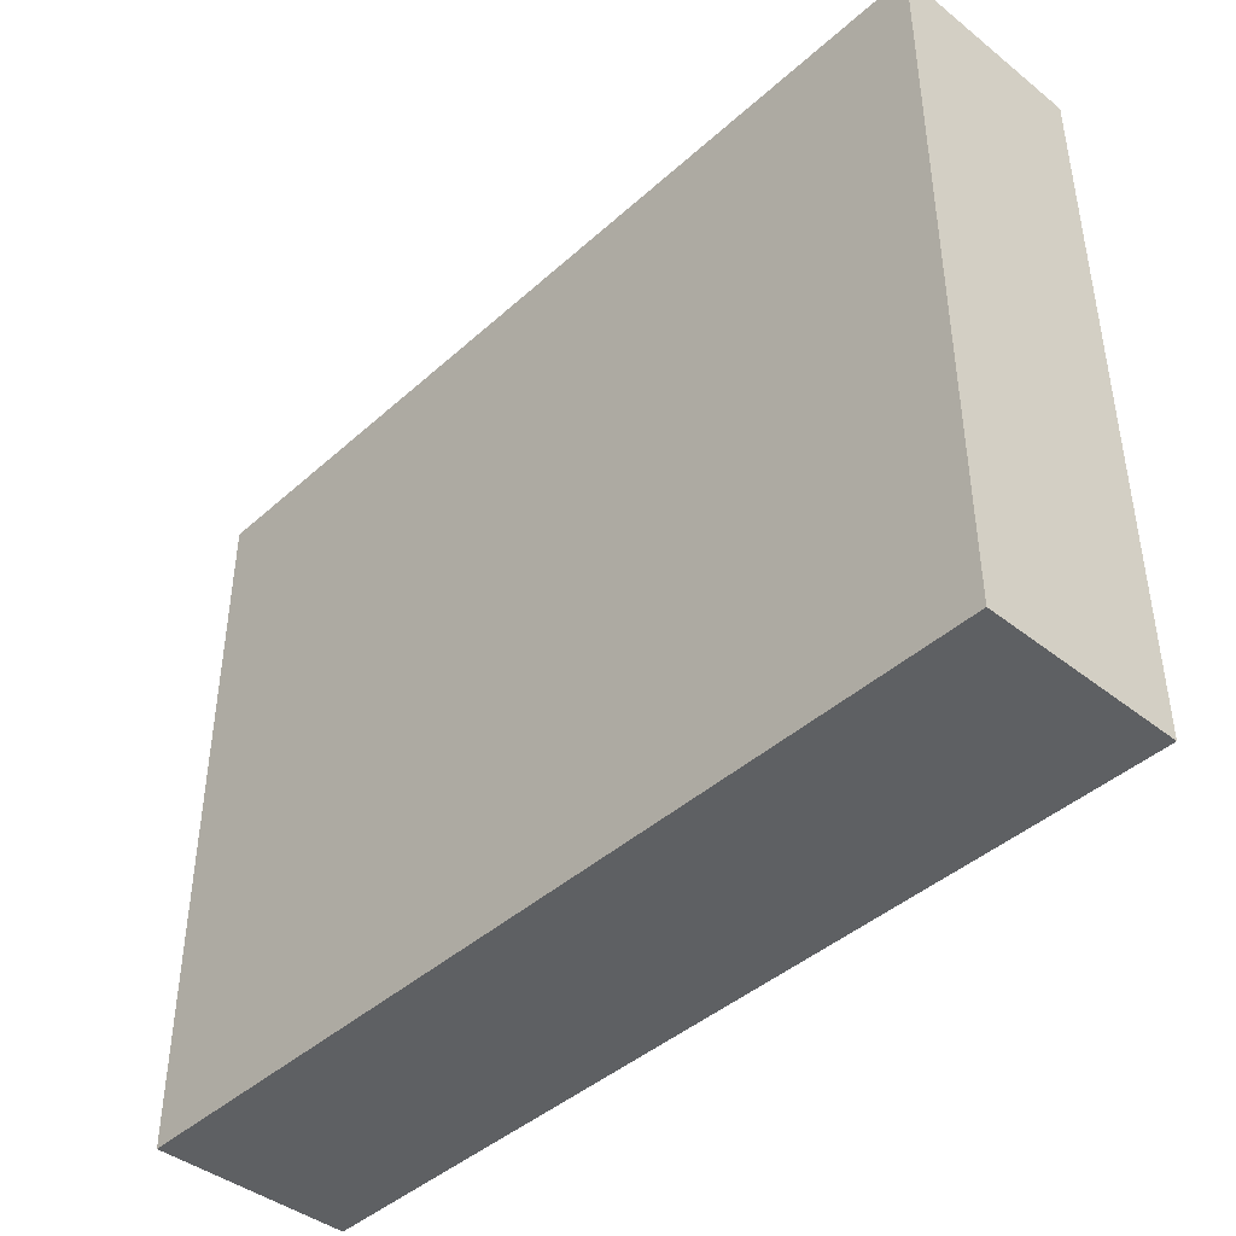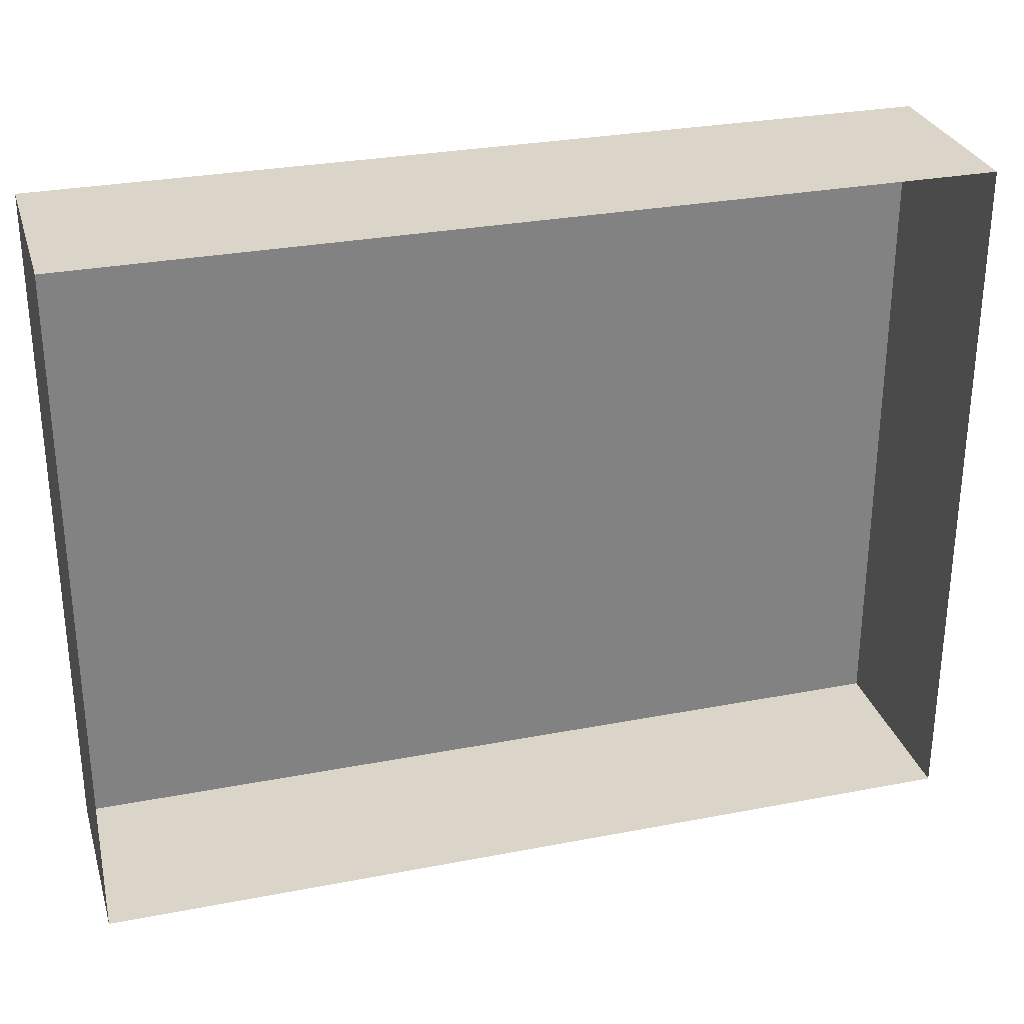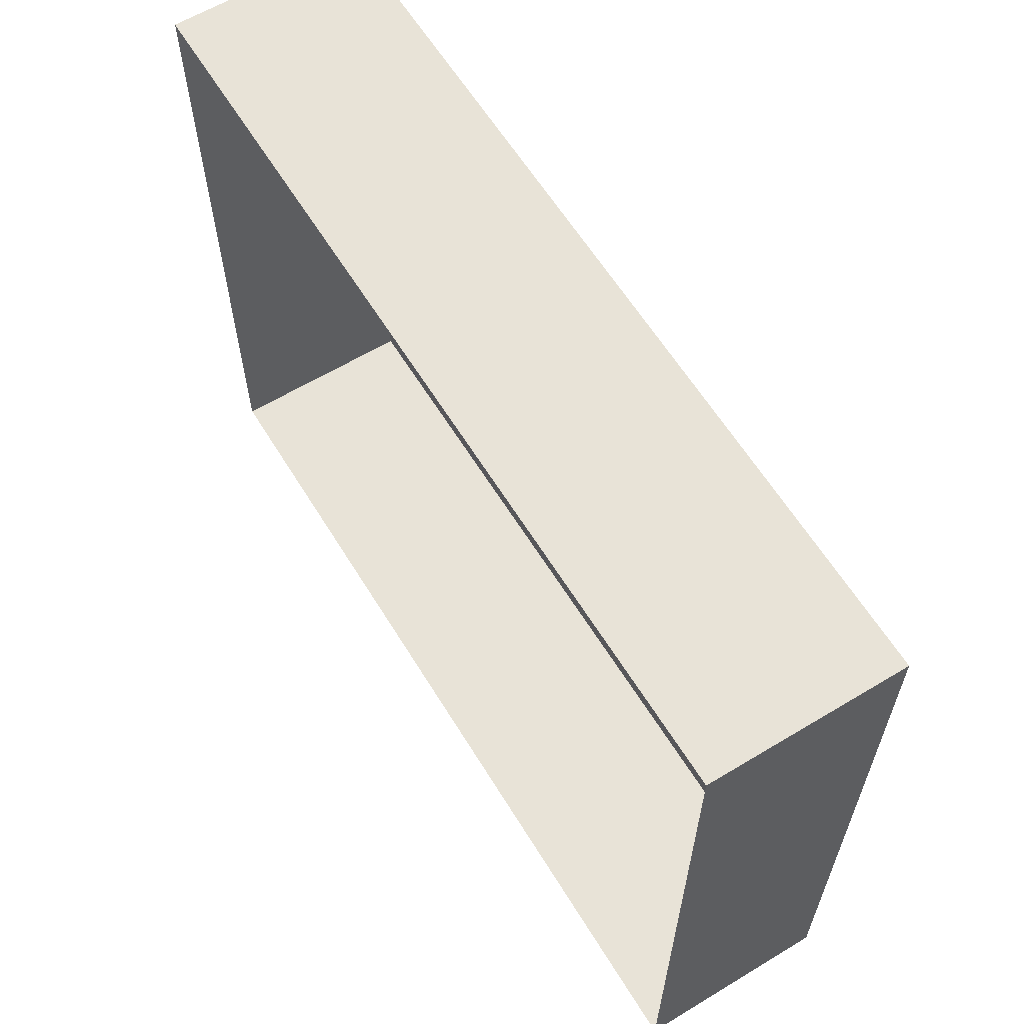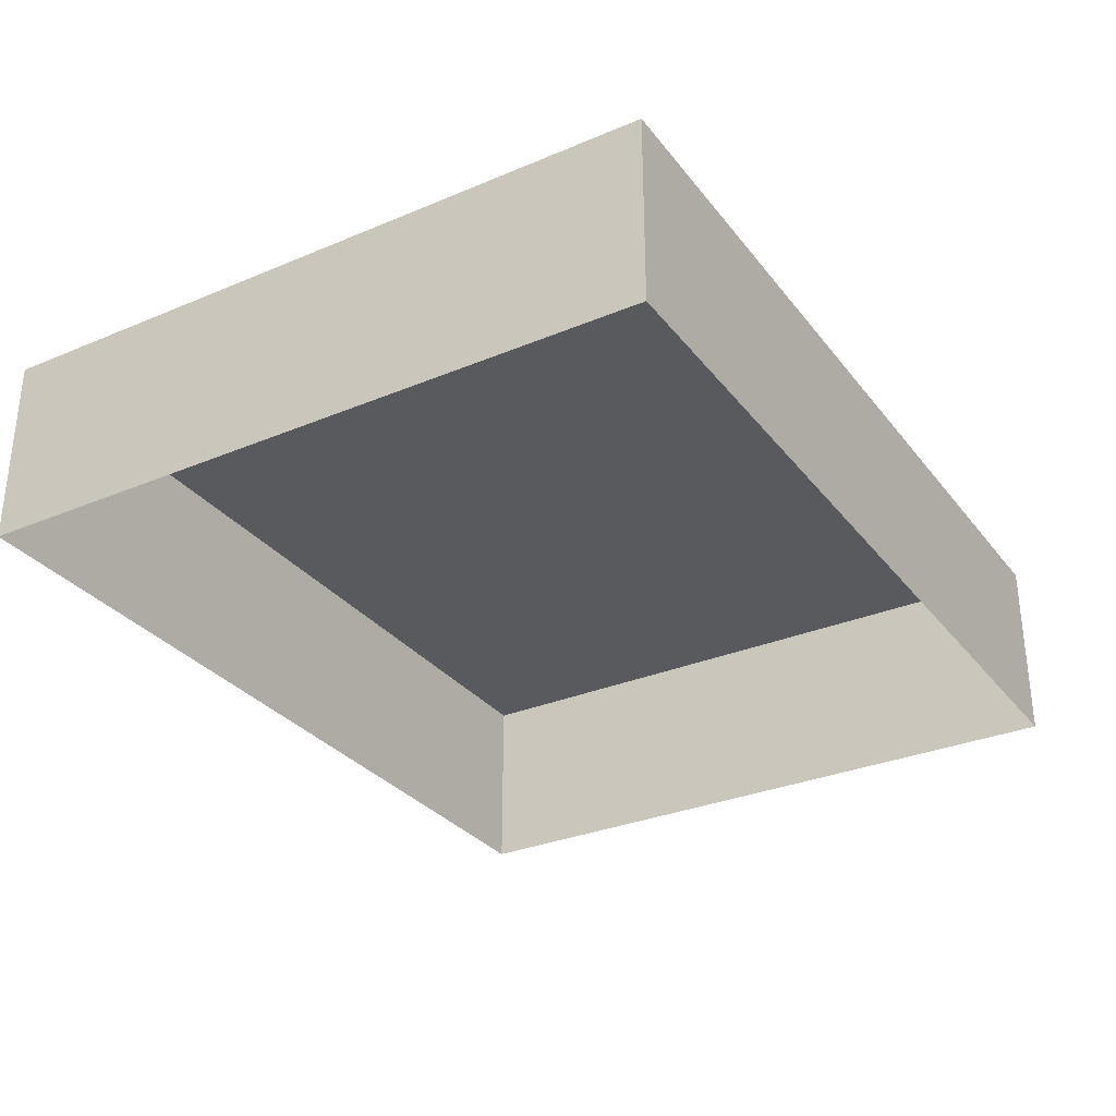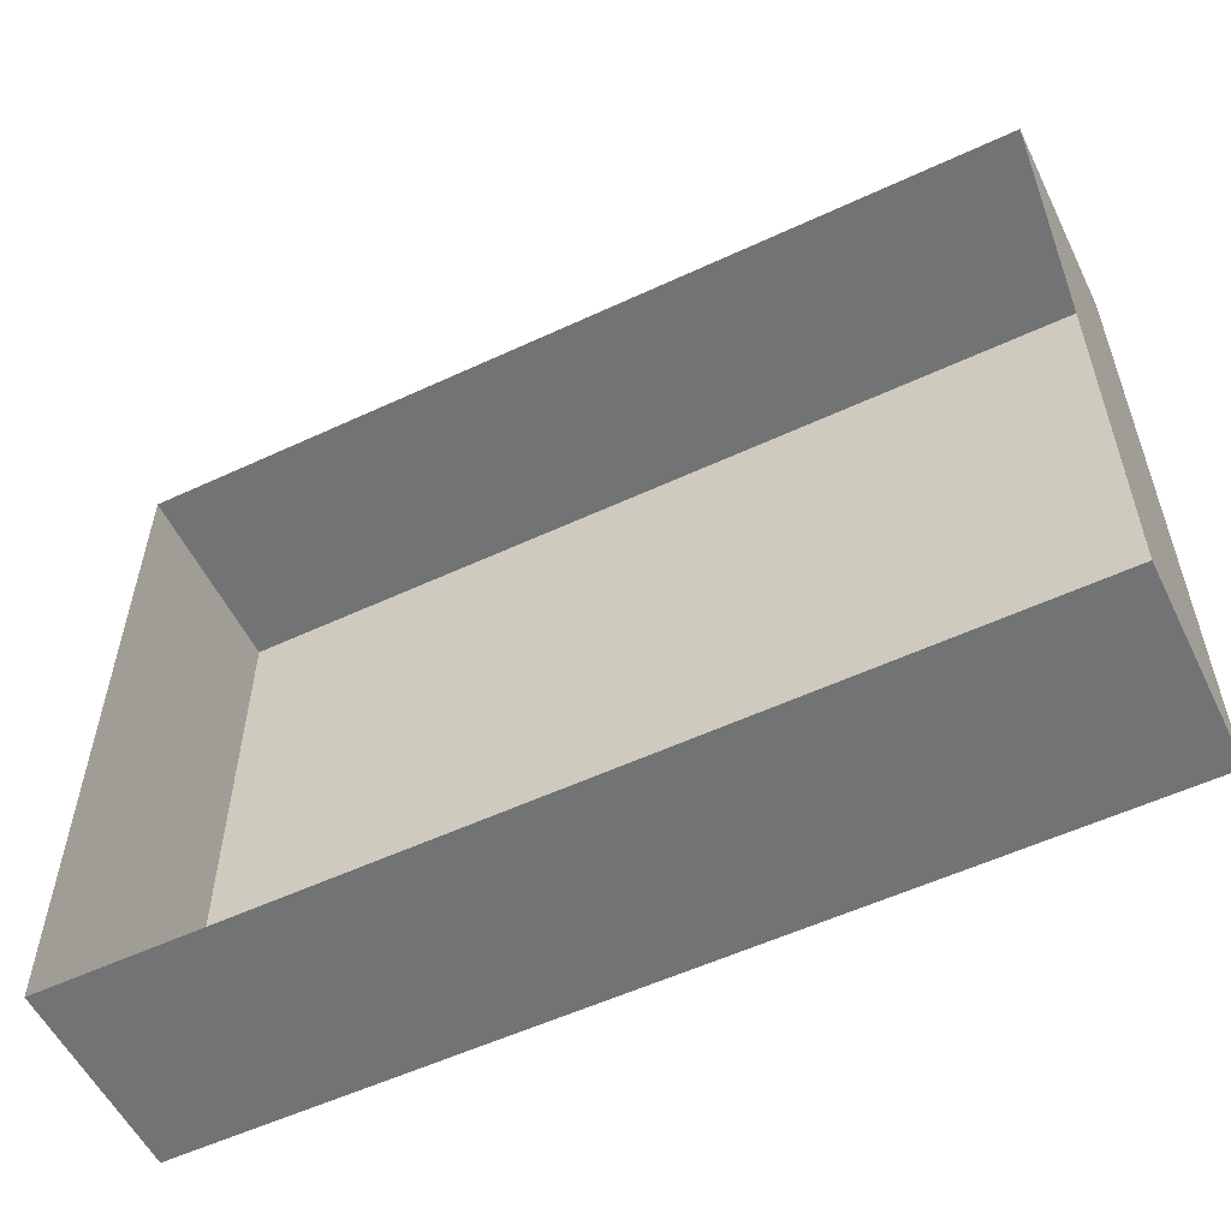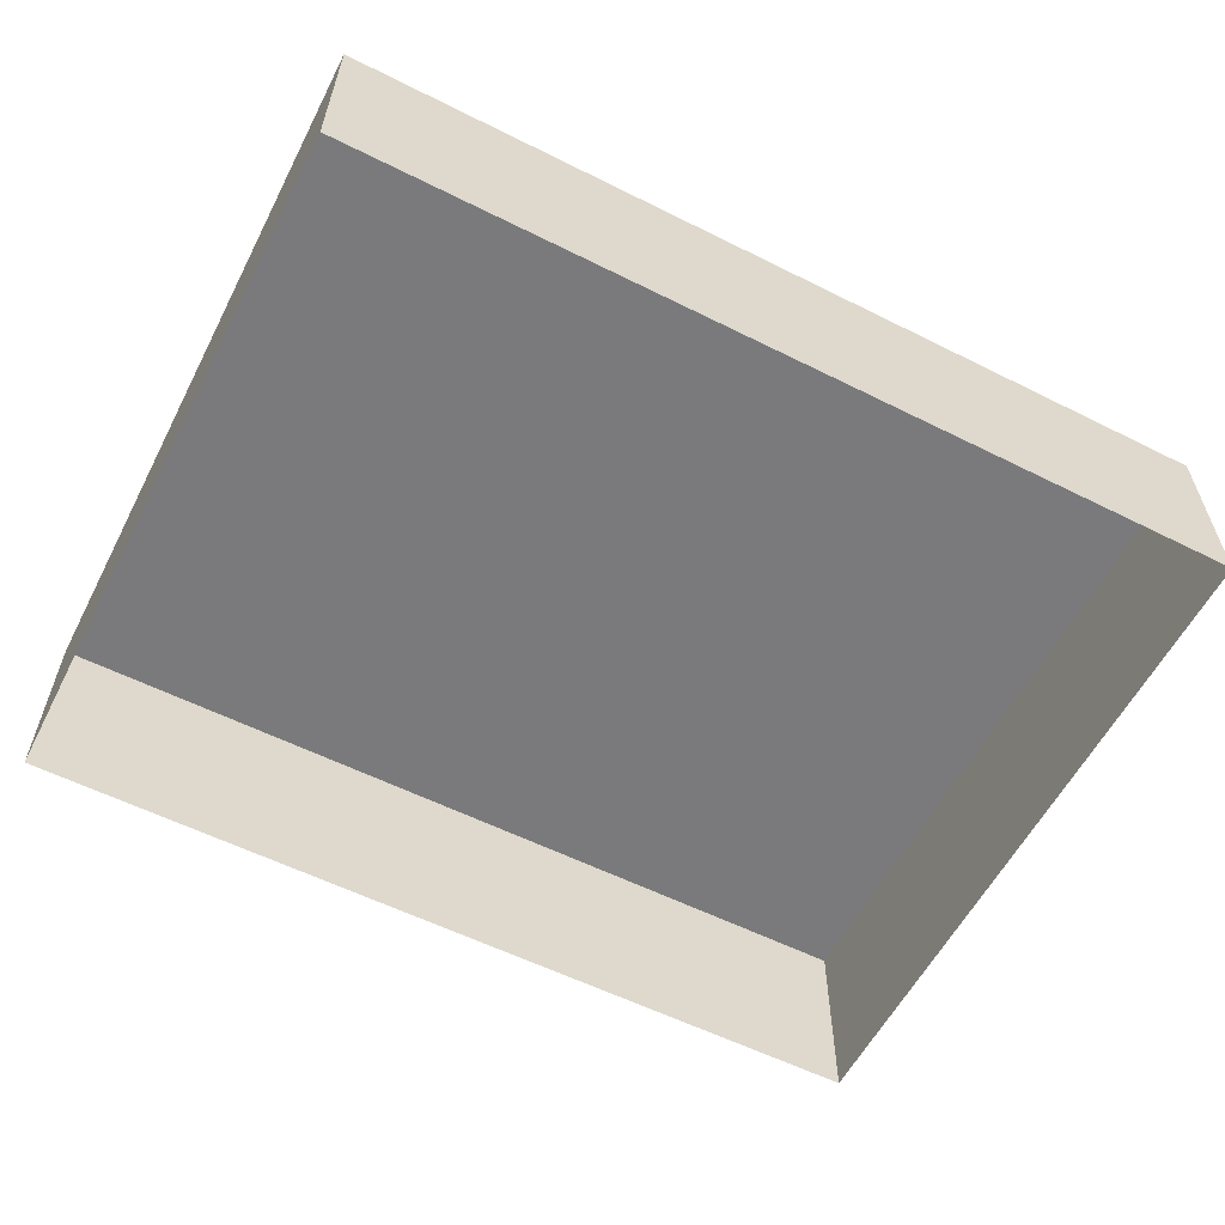
<metadata>
{"format":"obj","ext":"obj","renderer":"f3d","projection":"perspective","resolution":1024,"background":"white","views":[{"elev":-42.6,"azim":-133.2,"up":"+Z"},{"elev":29.3,"azim":-15.9,"up":"+Z"},{"elev":61.5,"azim":58.5,"up":"+Z"},{"elev":-30.9,"azim":-59.0,"up":"+Y"},{"elev":-55.8,"azim":26.0,"up":"+Z"},{"elev":-58.2,"azim":152.7,"up":"+Y"}]}
</metadata>
<code>
o #ID377
v 0.1703 0.02508 0.2496
v 0.08024 0.02508 0.1788
v 0.08024 0.02508 0.2496
v 0.1703 0.02508 0.1788
v 0.1703 0.02508 0.1788
v 0.1703 0.02508 0.2496
v 0.08024 0.02508 0.1788
v 0.08024 0.02508 0.2496
v 0.1703 0.02508 0.2496
v 0.08024 0.005461 0.2496
v 0.1703 0.005461 0.2496
v 0.08024 0.02508 0.2496
v 0.08024 0.02508 0.2496
v 0.1703 0.02508 0.2496
v 0.08024 0.005461 0.2496
v 0.1703 0.005461 0.2496
v 0.1703 0.005461 0.1788
v 0.1703 0.02508 0.2496
v 0.1703 0.005461 0.2496
v 0.1703 0.02508 0.1788
v 0.1703 0.02508 0.1788
v 0.1703 0.005461 0.1788
v 0.1703 0.02508 0.2496
v 0.1703 0.005461 0.2496
v 0.08024 0.02508 0.1788
v 0.1703 0.005461 0.1788
v 0.08024 0.005461 0.1788
v 0.1703 0.02508 0.1788
v 0.1703 0.02508 0.1788
v 0.08024 0.02508 0.1788
v 0.1703 0.005461 0.1788
v 0.08024 0.005461 0.1788
v 0.08024 0.02508 0.1788
v 0.08024 0.005461 0.2496
v 0.08024 0.02508 0.2496
v 0.08024 0.005461 0.1788
v 0.08024 0.005461 0.1788
v 0.08024 0.02508 0.1788
v 0.08024 0.005461 0.2496
v 0.08024 0.02508 0.2496
f 1 2 3
f 2 1 4
f 5 6 7
f 8 7 6
f 9 10 11
f 10 9 12
f 13 14 15
f 16 15 14
f 17 18 19
f 18 17 20
f 21 22 23
f 24 23 22
f 25 26 27
f 26 25 28
f 29 30 31
f 32 31 30
f 33 34 35
f 34 33 36
f 37 38 39
f 40 39 38

</code>
